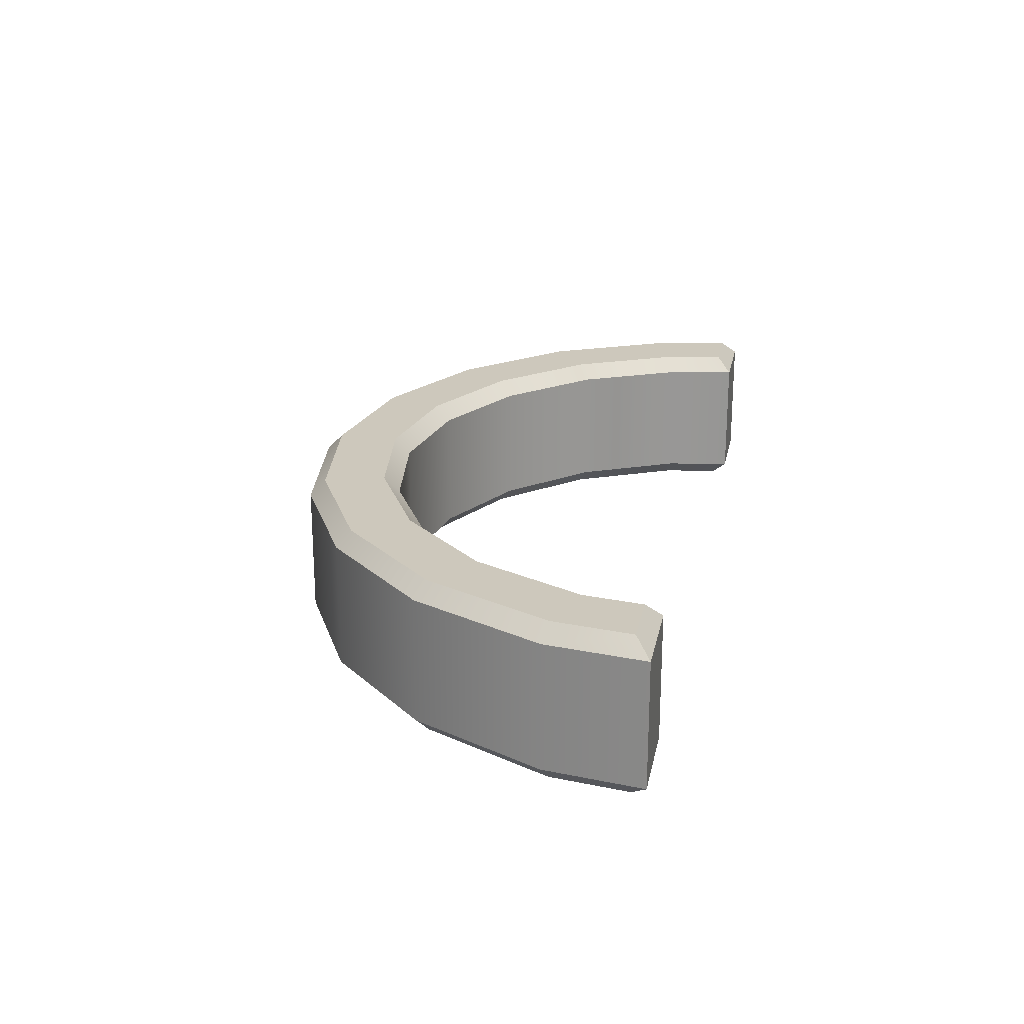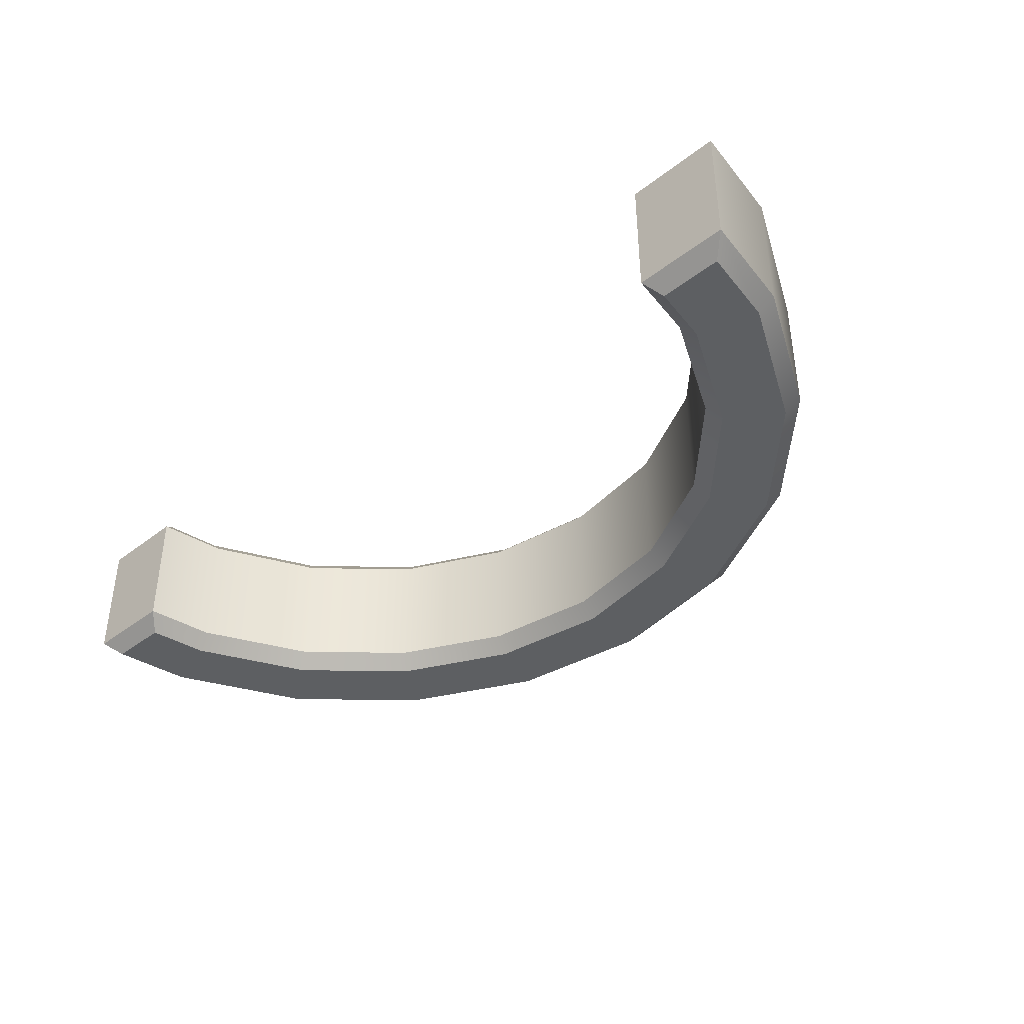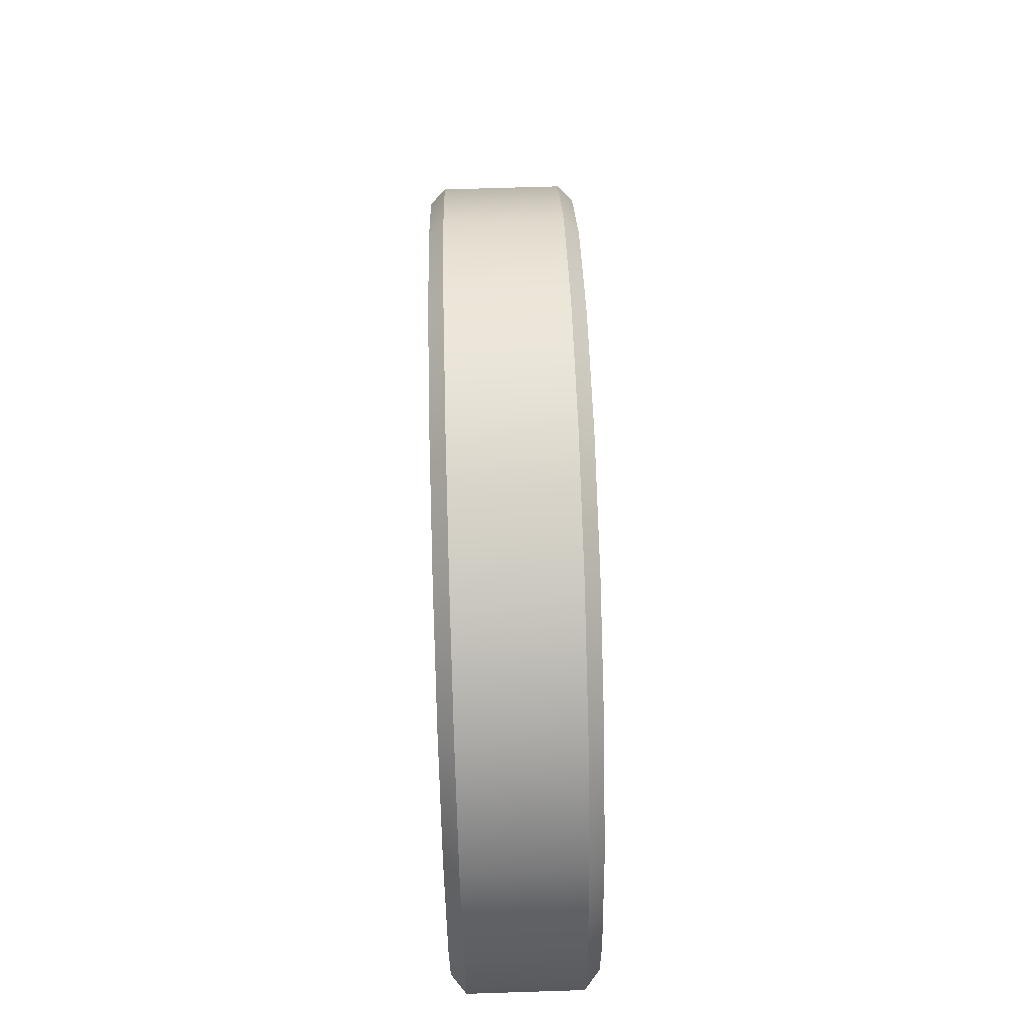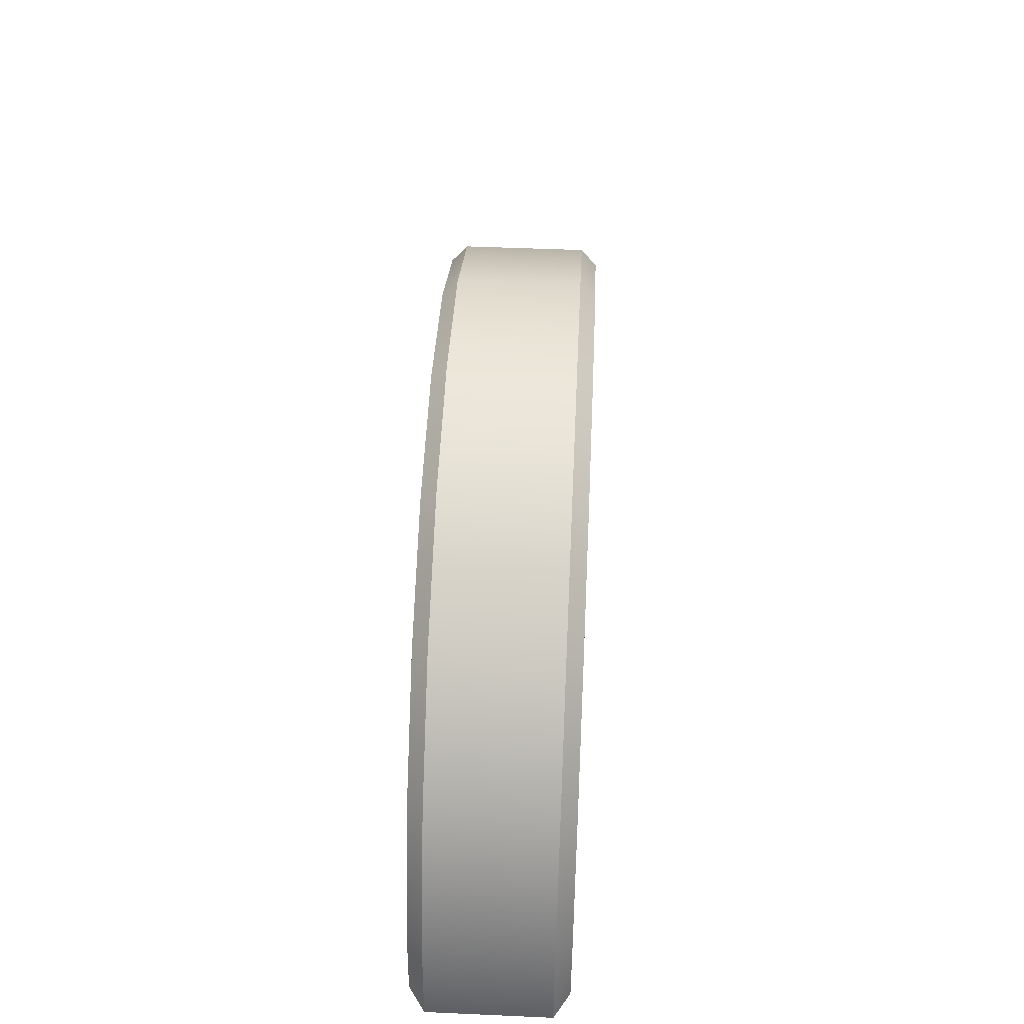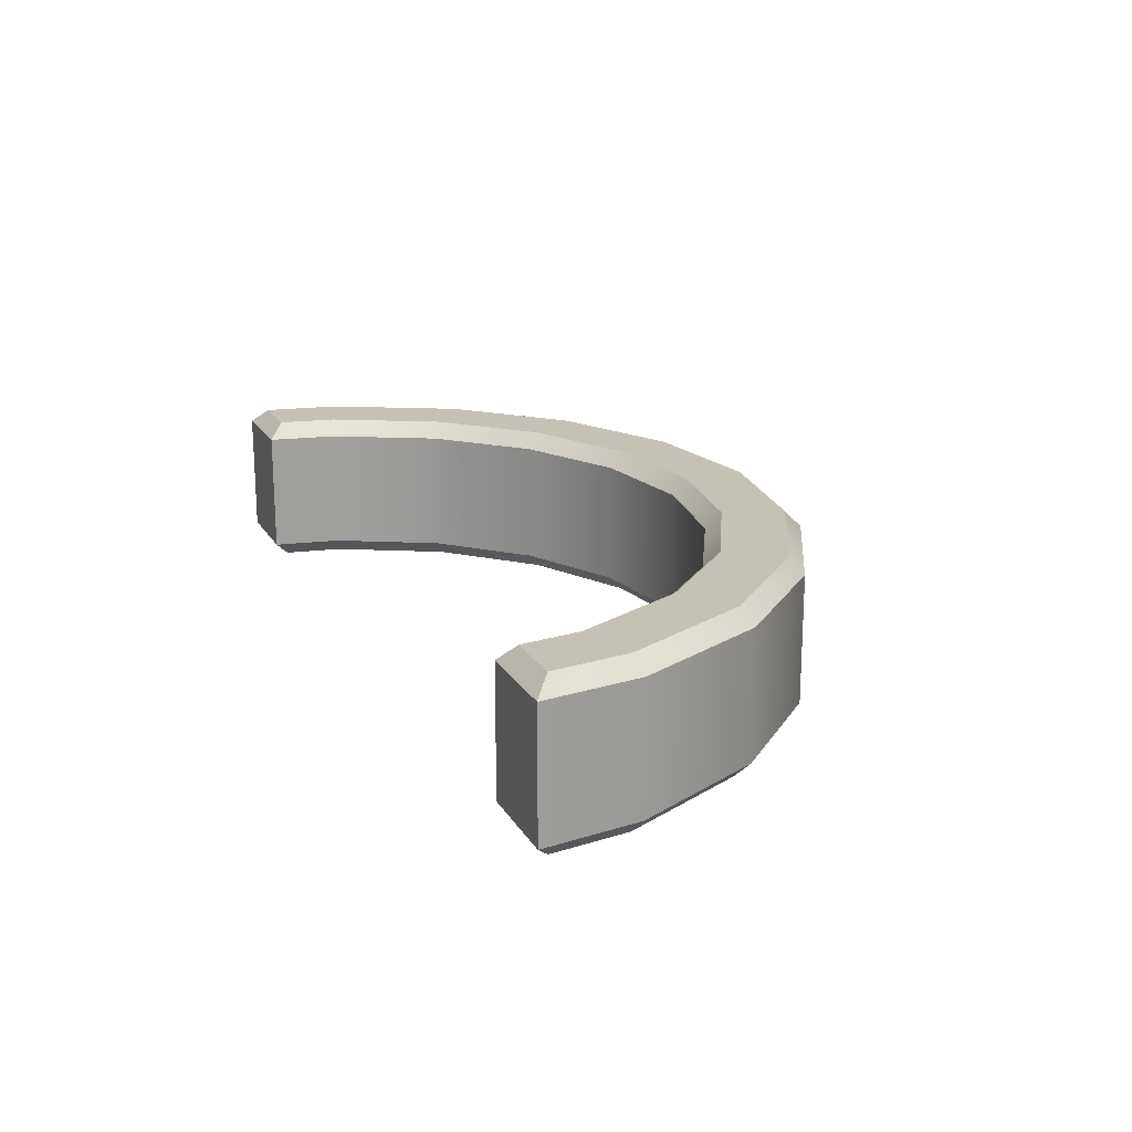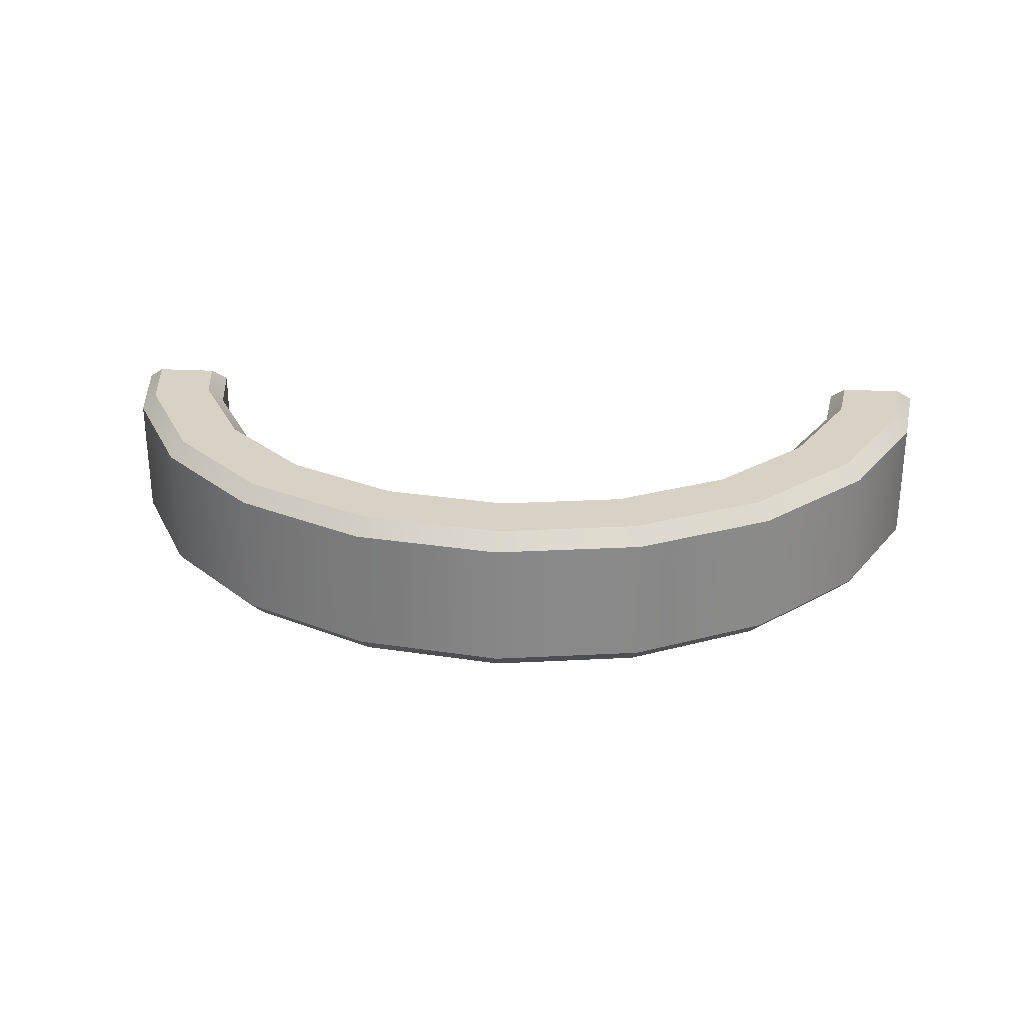
<metadata>
{"format":"obj","ext":"obj","renderer":"f3d","projection":"perspective","resolution":1024,"background":"white","views":[{"elev":22.1,"azim":-78.9,"up":"+Z"},{"elev":-39.7,"azim":43.8,"up":"+Z"},{"elev":68.3,"azim":-91.8,"up":"+Y"},{"elev":48.9,"azim":-87.2,"up":"+Y"},{"elev":18.7,"azim":67.9,"up":"+Z"},{"elev":27.2,"azim":-175.6,"up":"+Z"}]}
</metadata>
<code>
g round_marker_V2_P3_L0
v 0.1411 0.018 -0.024
v 0.137 0.0445 0.024
v 0.1411 0.018 0.024
v 0.137 0.0445 -0.024
v 0.1165 0.08464 0.024
v 0.1165 0.08464 -0.024
v 0.08464 0.1165 0.024
v 0.08464 0.1165 -0.024
v 0.0445 0.137 0.024
v 0.0445 0.137 -0.024
v 0 0.144 0.024
v 0 0.144 -0.024
v -0.0445 0.137 0.024
v -0.0445 0.137 -0.024
v -0.08464 0.1165 0.024
v -0.08464 0.1165 -0.024
v -0.1165 0.08464 0.024
v -0.1165 0.08464 -0.024
v -0.137 0.0445 0.024
v -0.137 0.0445 -0.024
v -0.1411 0.018 0.024
v -0.1411 0.018 -0.024
v 0.1712 0.05562 -0.024
v 0.1771 0.018 -0.024
v 0.1771 0.018 0.024
v 0.1712 0.05562 0.024
v 0.1456 0.1058 -0.024
v 0.1456 0.1058 0.024
v 0.1058 0.1456 -0.024
v 0.1058 0.1456 0.024
v 0.05562 0.1712 -0.024
v 0.05562 0.1712 0.024
v 0 0.18 -0.024
v 0 0.18 0.024
v -0.05562 0.1712 -0.024
v -0.05562 0.1712 0.024
v -0.1058 0.1456 -0.024
v -0.1058 0.1456 0.024
v -0.1456 0.1058 -0.024
v -0.1456 0.1058 0.024
v -0.1712 0.05562 -0.024
v -0.1712 0.05562 0.024
v -0.1771 0.018 -0.024
v -0.1771 0.018 0.024
v 0.1771 0.018 -0.024
v 0.1411 0.018 -0.024
v 0.1411 0.018 0.024
v 0.1771 0.018 0.024
v -0.1411 0.018 -0.024
v -0.1771 0.018 -0.024
v -0.1771 0.018 0.024
v -0.1411 0.018 0.024
v 0.137 0.0445 0.024
v 0.1463 0.024 0.03
v 0.1411 0.018 0.024
v 0.1427 0.04638 0.03
v 0.1165 0.08464 0.024
v 0.1214 0.08821 0.03
v 0.08464 0.1165 0.024
v 0.08821 0.1214 0.03
v 0.0445 0.137 0.024
v 0.04638 0.1427 0.03
v 0 0.144 0.024
v -1.847e-09 0.1501 0.03
v -0.0445 0.137 0.024
v -0.04638 0.1427 0.03
v -0.08464 0.1165 0.024
v -0.08821 0.1214 0.03
v -0.1165 0.08464 0.024
v -0.1214 0.08821 0.03
v -0.137 0.0445 0.024
v -0.1427 0.04638 0.03
v -0.1411 0.018 0.024
v -0.1463 0.024 0.03
v 0.1411 0.018 0.024
v 0.1463 0.024 0.03
v 0.1701 0.024 0.03
v 0.1771 0.018 0.024
v 0.1771 0.018 0.024
v 0.1701 0.024 0.03
v 0.1654 0.05375 0.03
v 0.1712 0.05562 0.024
v 0.1407 0.1022 0.03
v 0.1456 0.1058 0.024
v 0.1022 0.1407 0.03
v 0.1058 0.1456 0.024
v 0.05375 0.1654 0.03
v 0.05562 0.1712 0.024
v 1.863e-09 0.1739 0.03
v 0 0.18 0.024
v -0.05375 0.1654 0.03
v -0.05562 0.1712 0.024
v -0.1022 0.1407 0.03
v -0.1058 0.1456 0.024
v -0.1407 0.1022 0.03
v -0.1456 0.1058 0.024
v -0.1654 0.05375 0.03
v -0.1712 0.05562 0.024
v -0.1701 0.024 0.03
v -0.1771 0.018 0.024
v -0.1771 0.018 0.024
v -0.1701 0.024 0.03
v -0.1463 0.024 0.03
v -0.1411 0.018 0.024
v 0.1463 0.024 0.03
v 0.1654 0.05375 0.03
v 0.1701 0.024 0.03
v 0.1427 0.04638 0.03
v 0.1214 0.08821 0.03
v 0.1407 0.1022 0.03
v 0.1022 0.1407 0.03
v 0.08821 0.1214 0.03
v 0.05375 0.1654 0.03
v 0.04638 0.1427 0.03
v 1.863e-09 0.1739 0.03
v -1.847e-09 0.1501 0.03
v -0.04638 0.1427 0.03
v -0.05375 0.1654 0.03
v -0.08821 0.1214 0.03
v -0.1022 0.1407 0.03
v -0.1407 0.1022 0.03
v -0.1214 0.08821 0.03
v -0.1654 0.05375 0.03
v -0.1427 0.04638 0.03
v -0.1701 0.024 0.03
v -0.1463 0.024 0.03
v 0.137 0.0445 -0.024
v 0.1411 0.018 -0.024
v 0.1463 0.024 -0.03
v 0.1427 0.04638 -0.03
v 0.1165 0.08464 -0.024
v 0.1214 0.08821 -0.03
v 0.08464 0.1165 -0.024
v 0.08821 0.1214 -0.03
v 0.0445 0.137 -0.024
v 0.04638 0.1427 -0.03
v 0 0.144 -0.024
v -1.847e-09 0.1501 -0.03
v -0.0445 0.137 -0.024
v -0.04638 0.1427 -0.03
v -0.08464 0.1165 -0.024
v -0.08821 0.1214 -0.03
v -0.1165 0.08464 -0.024
v -0.1214 0.08821 -0.03
v -0.137 0.0445 -0.024
v -0.1427 0.04638 -0.03
v -0.1411 0.018 -0.024
v -0.1463 0.024 -0.03
v 0.1411 0.018 -0.024
v 0.1771 0.018 -0.024
v 0.1701 0.024 -0.03
v 0.1463 0.024 -0.03
v 0.1771 0.018 -0.024
v 0.1654 0.05375 -0.03
v 0.1701 0.024 -0.03
v 0.1712 0.05562 -0.024
v 0.1407 0.1022 -0.03
v 0.1456 0.1058 -0.024
v 0.1022 0.1407 -0.03
v 0.1058 0.1456 -0.024
v 0.05375 0.1654 -0.03
v 0.05562 0.1712 -0.024
v 1.863e-09 0.1739 -0.03
v 0 0.18 -0.024
v -0.05375 0.1654 -0.03
v -0.05562 0.1712 -0.024
v -0.1022 0.1407 -0.03
v -0.1058 0.1456 -0.024
v -0.1407 0.1022 -0.03
v -0.1456 0.1058 -0.024
v -0.1654 0.05375 -0.03
v -0.1712 0.05562 -0.024
v -0.1701 0.024 -0.03
v -0.1771 0.018 -0.024
v -0.1771 0.018 -0.024
v -0.1411 0.018 -0.024
v -0.1463 0.024 -0.03
v -0.1701 0.024 -0.03
v 0.1463 0.024 -0.03
v 0.1701 0.024 -0.03
v 0.1654 0.05375 -0.03
v 0.1427 0.04638 -0.03
v 0.1214 0.08821 -0.03
v 0.1407 0.1022 -0.03
v 0.1022 0.1407 -0.03
v 0.08821 0.1214 -0.03
v 0.05375 0.1654 -0.03
v 0.04638 0.1427 -0.03
v 1.863e-09 0.1739 -0.03
v -1.847e-09 0.1501 -0.03
v -0.04638 0.1427 -0.03
v -0.05375 0.1654 -0.03
v -0.08821 0.1214 -0.03
v -0.1022 0.1407 -0.03
v -0.1407 0.1022 -0.03
v -0.1214 0.08821 -0.03
v -0.1654 0.05375 -0.03
v -0.1427 0.04638 -0.03
v -0.1701 0.024 -0.03
v -0.1463 0.024 -0.03
g round_marker_V2_P3_L0_0
f 3 2 1
f 2 4 1
f 2 5 4
f 5 6 4
f 5 7 6
f 7 8 6
f 7 9 8
f 9 10 8
f 9 11 10
f 11 12 10
f 11 13 12
f 13 14 12
f 13 15 14
f 15 16 14
f 15 17 16
f 17 18 16
f 17 19 18
f 19 20 18
f 19 21 20
f 21 22 20
f 25 24 23
f 26 25 23
f 26 23 27
f 28 26 27
f 28 27 29
f 30 28 29
f 30 29 31
f 32 30 31
f 32 31 33
f 34 32 33
f 34 33 35
f 36 34 35
f 36 35 37
f 38 36 37
f 38 37 39
f 40 38 39
f 40 39 41
f 42 40 41
f 42 41 43
f 44 42 43
f 47 46 45
f 48 47 45
f 51 50 49
f 52 51 49
f 55 54 53
f 54 56 53
f 53 56 57
f 56 58 57
f 57 58 59
f 58 60 59
f 59 60 61
f 60 62 61
f 61 62 63
f 62 64 63
f 63 64 65
f 64 66 65
f 65 66 67
f 66 68 67
f 67 68 69
f 68 70 69
f 69 70 71
f 70 72 71
f 71 72 73
f 72 74 73
f 77 76 75
f 78 77 75
f 81 80 79
f 82 81 79
f 83 81 82
f 84 83 82
f 85 83 84
f 86 85 84
f 87 85 86
f 88 87 86
f 89 87 88
f 90 89 88
f 91 89 90
f 92 91 90
f 93 91 92
f 94 93 92
f 95 93 94
f 96 95 94
f 97 95 96
f 98 97 96
f 99 97 98
f 100 99 98
f 103 102 101
f 104 103 101
f 107 106 105
f 106 108 105
f 109 108 106
f 110 109 106
f 109 110 111
f 112 109 111
f 112 111 113
f 114 112 113
f 114 113 115
f 116 114 115
f 117 116 115
f 118 117 115
f 119 117 118
f 120 119 118
f 119 120 121
f 122 119 121
f 122 121 123
f 124 122 123
f 124 123 125
f 126 124 125
f 129 128 127
f 130 129 127
f 130 127 131
f 132 130 131
f 132 131 133
f 134 132 133
f 134 133 135
f 136 134 135
f 136 135 137
f 138 136 137
f 138 137 139
f 140 138 139
f 140 139 141
f 142 140 141
f 142 141 143
f 144 142 143
f 144 143 145
f 146 144 145
f 146 145 147
f 148 146 147
f 151 150 149
f 152 151 149
f 155 154 153
f 154 156 153
f 154 157 156
f 157 158 156
f 157 159 158
f 159 160 158
f 159 161 160
f 161 162 160
f 161 163 162
f 163 164 162
f 163 165 164
f 165 166 164
f 165 167 166
f 167 168 166
f 167 169 168
f 169 170 168
f 169 171 170
f 171 172 170
f 171 173 172
f 173 174 172
f 177 176 175
f 178 177 175
f 181 180 179
f 182 181 179
f 182 183 181
f 183 184 181
f 184 183 185
f 183 186 185
f 185 186 187
f 186 188 187
f 187 188 189
f 188 190 189
f 190 191 189
f 191 192 189
f 191 193 192
f 193 194 192
f 194 193 195
f 193 196 195
f 195 196 197
f 196 198 197
f 197 198 199
f 198 200 199

</code>
